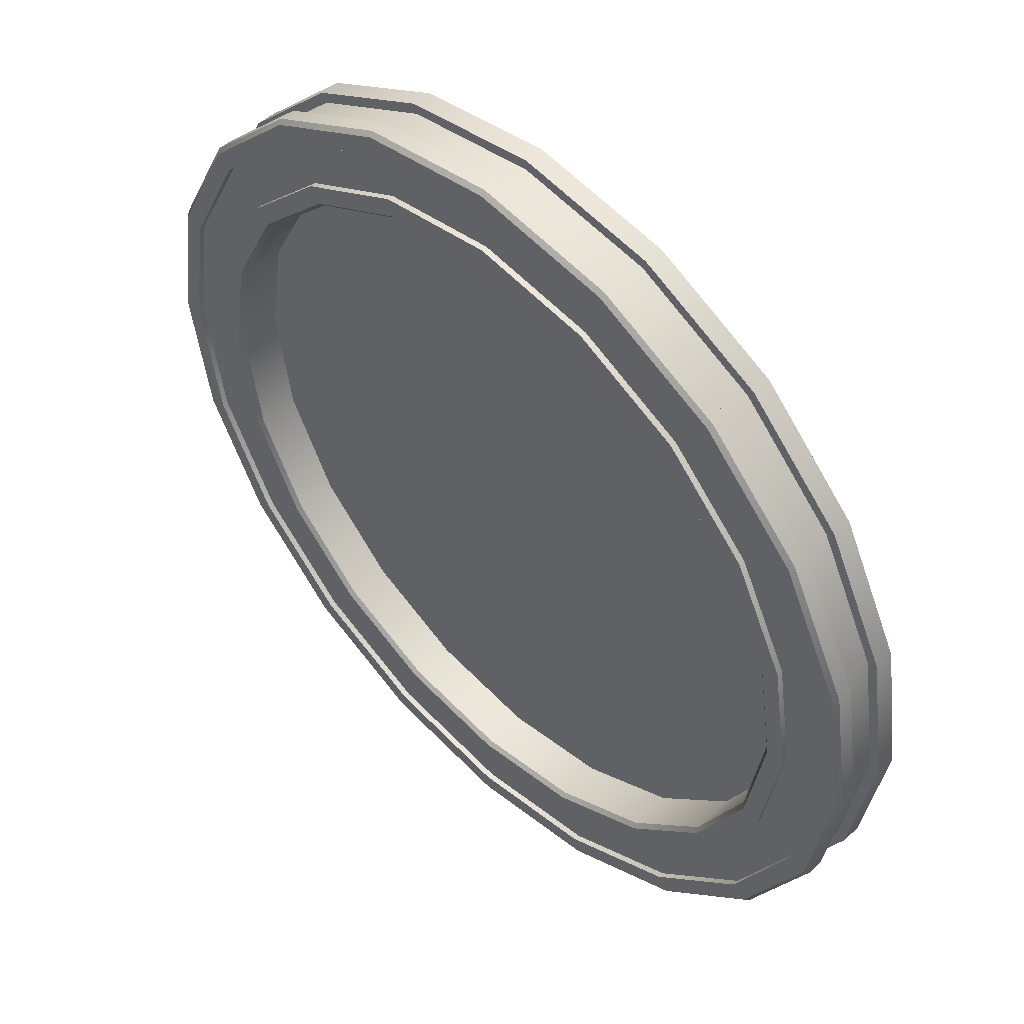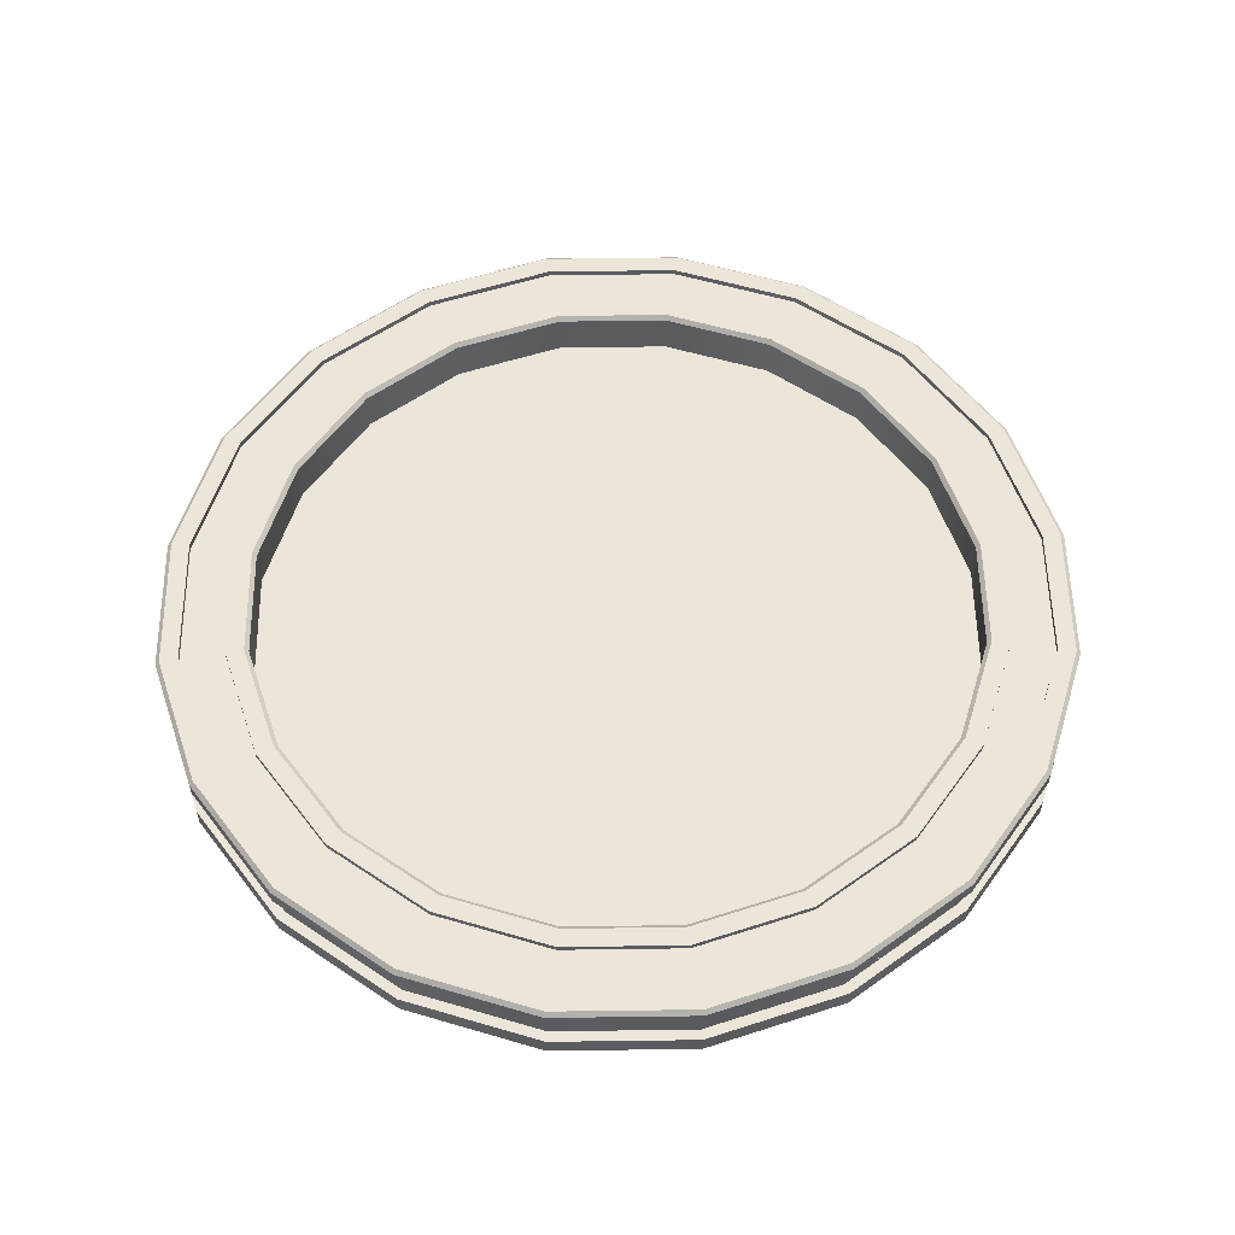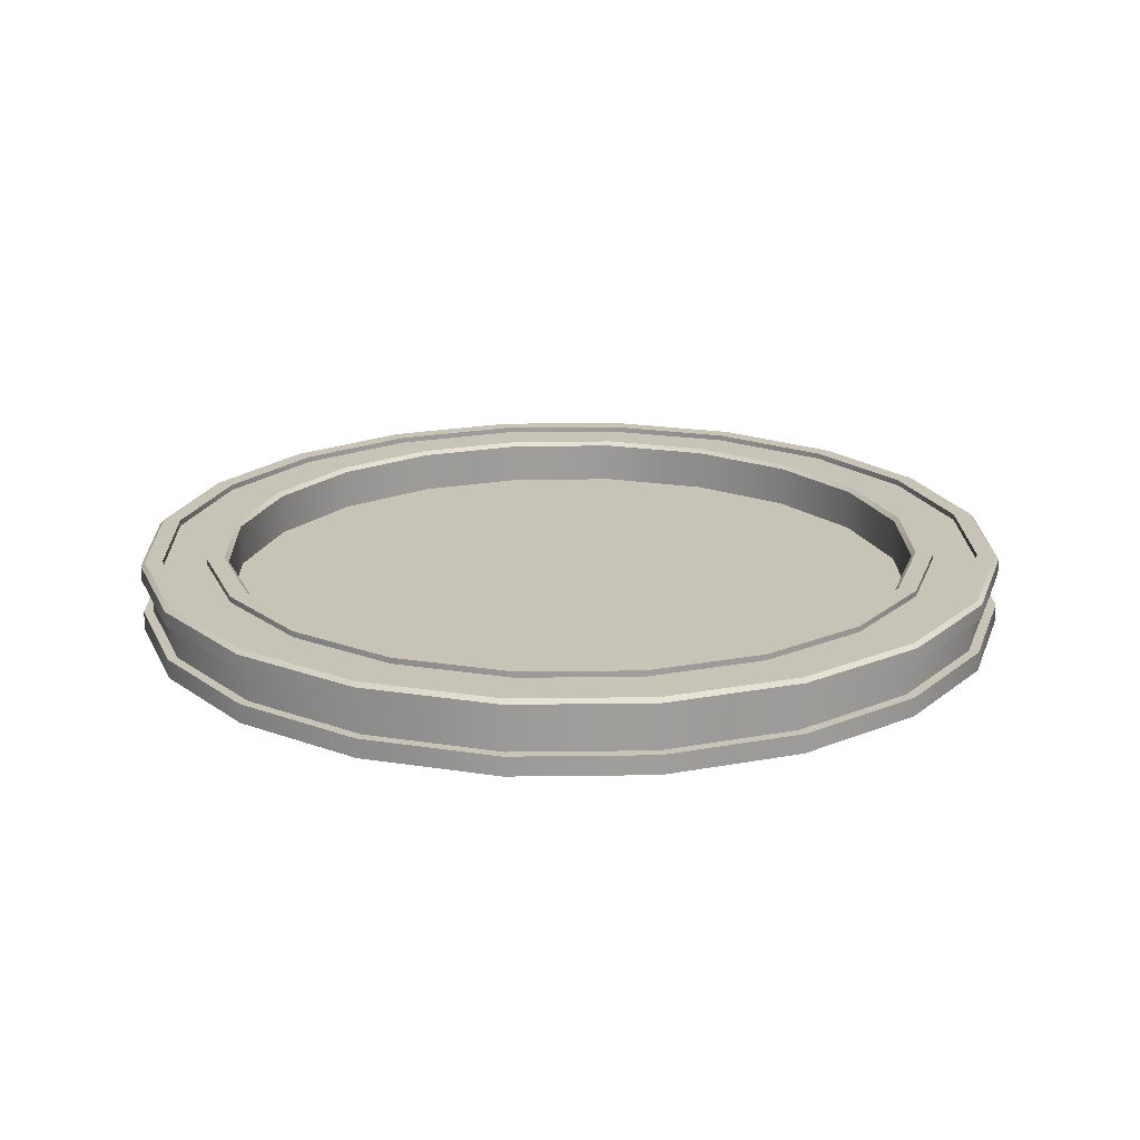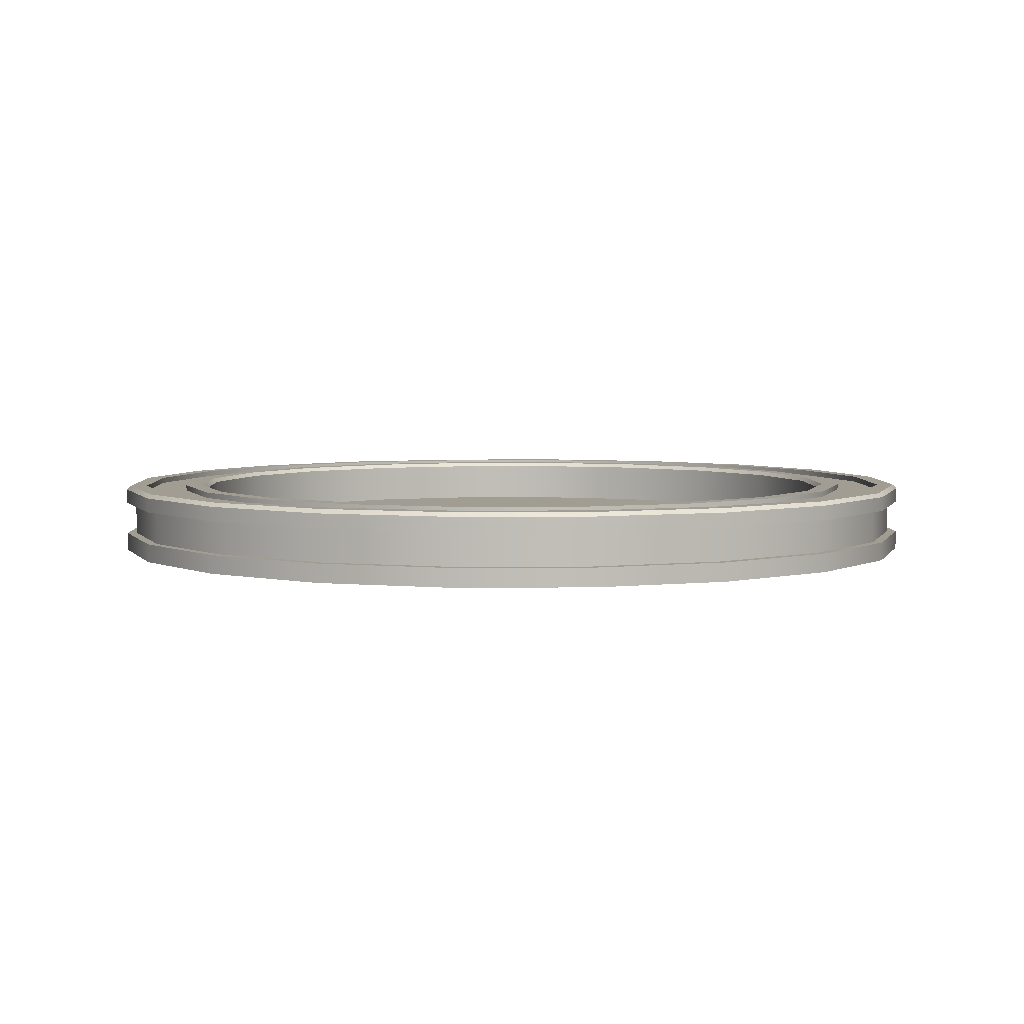
<metadata>
{"format":"obj","ext":"obj","renderer":"f3d","projection":"perspective","resolution":1024,"background":"white","views":[{"elev":50.3,"azim":-135.1,"up":"+Z"},{"elev":56.0,"azim":26.2,"up":"+Y"},{"elev":19.6,"azim":-118.4,"up":"+Y"},{"elev":4.8,"azim":-64.4,"up":"+Y"}]}
</metadata>
<code>
g default
v 3.335 0.001899 -1.084
v -5.4e-05 0.001899 0
v 2.837 0.001899 -2.061
v 2.061 0.001899 -2.837
v 1.083 0.001899 -3.335
v -5.4e-05 0.001899 -3.506
v -1.084 0.001899 -3.335
v -2.061 0.001899 -2.837
v -2.837 0.001899 -2.061
v -3.335 0.001899 -1.084
v -3.506 0.001899 0
v -3.335 0.001899 1.084
v -2.837 0.001899 2.061
v -2.061 0.001899 2.837
v -1.084 0.001899 3.335
v -5.4e-05 0.001899 3.506
v 1.083 0.001899 3.335
v 2.061 0.001899 2.837
v 2.837 0.001899 2.061
v 3.335 0.001899 1.084
v 3.506 0.001899 -0
v 2.668 0.2138 -0.8668
v 2.269 0.2138 -1.649
v 1.649 0.2138 -2.269
v 0.8668 0.2138 -2.668
v -4.3e-05 0.2138 -2.805
v -0.8668 0.2138 -2.668
v -1.649 0.2138 -2.269
v -2.269 0.2138 -1.649
v -2.668 0.2138 -0.8668
v -2.805 0.2138 0
v -2.668 0.2138 0.8668
v -2.269 0.2138 1.649
v -1.649 0.2138 2.269
v -0.8668 0.2138 2.668
v -4.3e-05 0.2138 2.805
v 0.8668 0.2138 2.668
v 1.649 0.2138 2.269
v 2.269 0.2138 1.649
v 2.668 0.2138 0.8668
v 2.805 0.2138 -0
v 0.7452 0.2138 -0.2422
v 0.6344 0.2138 -0.4607
v 0.4606 0.2138 -0.6342
v 0.2423 0.2138 -0.7456
v -2.4e-05 0.2138 -0.7839
v -0.2422 0.2138 -0.7456
v -0.4608 0.2138 -0.6342
v -0.6343 0.2138 -0.4607
v -0.7453 0.2138 -0.2422
v -0.7843 0.2138 0
v -0.7453 0.2138 0.2422
v -0.6343 0.2138 0.4607
v -0.4608 0.2138 0.6342
v -0.2422 0.2138 0.7456
v -2.4e-05 0.2138 0.7839
v 0.2423 0.2138 0.7456
v 0.4606 0.2138 0.6342
v 0.6344 0.2138 0.4607
v 0.7452 0.2138 0.2422
v 0.7843 0.2138 0
v -4.5e-05 0.2138 1.9e-05
v 3.168 0.5766 -1.029
v 3.331 0.5766 -0
v 3.168 0.5766 1.029
v 2.695 0.5766 1.958
v 1.958 0.5766 2.695
v 1.029 0.5766 3.168
v -5.1e-05 0.5766 3.331
v -1.029 0.5766 3.168
v -1.958 0.5766 2.695
v -2.695 0.5766 1.958
v -3.168 0.5766 1.029
v -3.331 0.5766 0
v -3.168 0.5766 -1.029
v -2.695 0.5766 -1.958
v -1.958 0.5766 -2.695
v -1.029 0.5766 -3.168
v -5.1e-05 0.5766 -3.331
v 1.029 0.5766 -3.168
v 1.958 0.5766 -2.695
v 2.695 0.5766 -1.958
v 2.834 0.5766 -0.921
v 2.98 0.5766 -0
v 2.834 0.5766 0.921
v 2.411 0.5766 1.752
v 1.752 0.5766 2.411
v 0.9209 0.5766 2.834
v -4.5e-05 0.5766 2.98
v -0.921 0.5766 2.834
v -1.752 0.5766 2.411
v -2.411 0.5766 1.752
v -2.834 0.5766 0.921
v -2.98 0.5766 0
v -2.834 0.5766 -0.921
v -2.411 0.5766 -1.752
v -1.752 0.5766 -2.411
v -0.921 0.5766 -2.834
v -4.5e-05 0.5766 -2.98
v 0.9209 0.5766 -2.834
v 1.752 0.5766 -2.411
v 2.411 0.5766 -1.752
v 3.001 0.5302 -0.9752
v 3.156 0.5302 -0
v 2.834 0.5302 -0.921
v 2.98 0.5302 -0
v 3.001 0.5302 0.9752
v 2.834 0.5302 0.921
v 2.553 0.5302 1.855
v 2.411 0.5302 1.752
v 1.855 0.5302 2.553
v 1.752 0.5302 2.411
v 0.9751 0.5302 3.001
v 0.9209 0.5302 2.834
v -4.8e-05 0.5302 3.156
v -4.5e-05 0.5302 2.98
v -0.9752 0.5302 3.001
v -0.921 0.5302 2.834
v -1.855 0.5302 2.553
v -1.752 0.5302 2.411
v -2.553 0.5302 1.855
v -2.411 0.5302 1.752
v -3.001 0.5302 0.9752
v -2.834 0.5302 0.921
v -3.156 0.5302 0
v -2.98 0.5302 0
v -3.001 0.5302 -0.9752
v -2.834 0.5302 -0.921
v -2.553 0.5302 -1.855
v -2.411 0.5302 -1.752
v -1.855 0.5302 -2.553
v -1.752 0.5302 -2.411
v -0.9752 0.5302 -3.001
v -0.921 0.5302 -2.834
v -4.8e-05 0.5302 -3.156
v -4.5e-05 0.5302 -2.98
v 0.9751 0.5302 -3.001
v 0.9209 0.5302 -2.834
v 1.855 0.5302 -2.553
v 1.752 0.5302 -2.411
v 2.553 0.5302 -1.855
v 2.411 0.5302 -1.752
v 3.168 0.5302 -1.029
v 3.331 0.5302 -0
v 3.168 0.5302 1.029
v 2.695 0.5302 1.958
v 1.958 0.5302 2.695
v 1.029 0.5302 3.168
v -5.1e-05 0.5302 3.331
v -1.029 0.5302 3.168
v -1.958 0.5302 2.695
v -2.695 0.5302 1.958
v -3.168 0.5302 1.029
v -3.331 0.5302 0
v -3.168 0.5302 -1.029
v -2.695 0.5302 -1.958
v -1.958 0.5302 -2.695
v -1.029 0.5302 -3.168
v -5.1e-05 0.5302 -3.331
v 1.029 0.5302 -3.168
v 1.958 0.5302 -2.695
v 2.695 0.5302 -1.958
v 3.335 0.1535 -1.084
v 2.837 0.1535 -2.061
v 2.837 0.4251 -2.061
v 3.335 0.4251 -1.084
v 2.061 0.1535 -2.837
v 2.061 0.4251 -2.837
v 1.083 0.1535 -3.335
v 1.083 0.4251 -3.335
v -5.4e-05 0.1535 -3.506
v -5.4e-05 0.4251 -3.506
v -1.084 0.1535 -3.335
v -1.084 0.4251 -3.335
v -2.061 0.1535 -2.837
v -2.061 0.4251 -2.837
v -2.837 0.1535 -2.061
v -2.837 0.4251 -2.061
v -3.335 0.1535 -1.084
v -3.335 0.4251 -1.084
v -3.506 0.1535 0
v -3.506 0.4251 0
v -3.335 0.1535 1.084
v -3.335 0.4251 1.084
v -2.837 0.1535 2.061
v -2.837 0.4251 2.061
v -2.061 0.1535 2.837
v -2.061 0.4251 2.837
v -1.084 0.1535 3.335
v -1.084 0.4251 3.335
v -5.4e-05 0.1535 3.506
v -5.4e-05 0.4251 3.506
v 1.083 0.1535 3.335
v 1.083 0.4251 3.335
v 2.061 0.1535 2.837
v 2.061 0.4251 2.837
v 2.837 0.1535 2.061
v 2.837 0.4251 2.061
v 3.335 0.1535 1.084
v 3.335 0.4251 1.084
v 3.506 0.1535 -0
v 3.506 0.4251 -0
v 3.259 0.1535 -1.059
v 2.772 0.1535 -2.014
v 2.772 0.4251 -2.014
v 3.259 0.4251 -1.059
v 2.014 0.1535 -2.772
v 2.014 0.4251 -2.772
v 1.059 0.1535 -3.259
v 1.059 0.4251 -3.259
v -5.4e-05 0.1535 -3.427
v -5.4e-05 0.4251 -3.427
v -1.059 0.1535 -3.259
v -1.059 0.4251 -3.259
v -2.014 0.1535 -2.772
v -2.014 0.4251 -2.772
v -2.772 0.1535 -2.014
v -2.772 0.4251 -2.014
v -3.259 0.1535 -1.059
v -3.259 0.4251 -1.059
v -3.427 0.1535 0
v -3.427 0.4251 0
v -3.259 0.1535 1.059
v -3.259 0.4251 1.059
v -2.772 0.1535 2.014
v -2.772 0.4251 2.014
v -2.014 0.1535 2.772
v -2.014 0.4251 2.772
v -1.059 0.1535 3.259
v -1.059 0.4251 3.259
v -5.4e-05 0.1535 3.427
v -5.4e-05 0.4251 3.427
v 1.059 0.1535 3.259
v 1.059 0.4251 3.259
v 2.014 0.1535 2.772
v 2.014 0.4251 2.772
v 2.772 0.1535 2.014
v 2.772 0.4251 2.014
v 3.259 0.1535 1.059
v 3.259 0.4251 1.059
v 3.427 0.1535 0
v 3.427 0.4251 0
v 3.303 0.5766 -1.073
v 3.335 0.5441 -1.084
v 2.81 0.5766 -2.042
v 2.837 0.5441 -2.061
v 2.042 0.5766 -2.81
v 2.061 0.5441 -2.837
v 1.073 0.5766 -3.303
v 1.083 0.5441 -3.335
v -5.4e-05 0.5766 -3.473
v -5.4e-05 0.5441 -3.506
v -1.073 0.5766 -3.303
v -1.084 0.5441 -3.335
v -2.042 0.5766 -2.81
v -2.061 0.5441 -2.837
v -2.81 0.5766 -2.042
v -2.837 0.5441 -2.061
v -3.303 0.5766 -1.073
v -3.335 0.5441 -1.084
v -3.473 0.5766 0
v -3.506 0.5441 0
v -3.303 0.5766 1.073
v -3.335 0.5441 1.084
v -2.81 0.5766 2.042
v -2.837 0.5441 2.061
v -2.042 0.5766 2.81
v -2.061 0.5441 2.837
v -1.073 0.5766 3.303
v -1.084 0.5441 3.335
v -5.4e-05 0.5766 3.473
v -5.4e-05 0.5441 3.506
v 1.073 0.5766 3.303
v 1.083 0.5441 3.335
v 2.042 0.5766 2.81
v 2.061 0.5441 2.837
v 2.81 0.5766 2.042
v 2.837 0.5441 2.061
v 3.303 0.5766 1.073
v 3.335 0.5441 1.084
v 3.473 0.5766 -0
v 3.506 0.5441 -0
v 2.668 0.5439 -0.8668
v 2.699 0.5766 -0.877
v 2.269 0.5439 -1.649
v 2.296 0.5766 -1.668
v 1.649 0.5439 -2.269
v 1.668 0.5766 -2.296
v 0.8668 0.5439 -2.668
v 0.877 0.5766 -2.699
v -4.3e-05 0.5439 -2.805
v -4.3e-05 0.5766 -2.838
v -0.8668 0.5439 -2.668
v -0.8771 0.5766 -2.699
v -1.649 0.5439 -2.269
v -1.668 0.5766 -2.296
v -2.269 0.5439 -1.649
v -2.296 0.5766 -1.668
v -2.668 0.5439 -0.8668
v -2.699 0.5766 -0.877
v -2.805 0.5439 0
v -2.838 0.5766 0
v -2.668 0.5439 0.8668
v -2.699 0.5766 0.877
v -2.269 0.5439 1.649
v -2.296 0.5766 1.668
v -1.649 0.5439 2.269
v -1.668 0.5766 2.296
v -0.8668 0.5439 2.668
v -0.8771 0.5766 2.699
v -4.3e-05 0.5439 2.805
v -4.3e-05 0.5766 2.838
v 0.8668 0.5439 2.668
v 0.877 0.5766 2.699
v 1.649 0.5439 2.269
v 1.668 0.5766 2.296
v 2.269 0.5439 1.649
v 2.296 0.5766 1.668
v 2.668 0.5439 0.8668
v 2.699 0.5766 0.877
v 2.805 0.5439 -0
v 2.838 0.5766 -0
g TubeMessageBase Parts Appartment
f 1 2 3
f 3 2 4
f 4 2 5
f 5 2 6
f 6 2 7
f 7 2 8
f 8 2 9
f 9 2 10
f 10 2 11
f 11 2 12
f 12 2 13
f 13 2 14
f 14 2 15
f 15 2 16
f 16 2 17
f 17 2 18
f 18 2 19
f 19 2 20
f 20 2 21
f 21 2 1
f 203 204 205 206
f 204 207 208 205
f 207 209 210 208
f 209 211 212 210
f 211 213 214 212
f 213 215 216 214
f 215 217 218 216
f 217 219 220 218
f 219 221 222 220
f 221 223 224 222
f 223 225 226 224
f 225 227 228 226
f 227 229 230 228
f 229 231 232 230
f 231 233 234 232
f 233 235 236 234
f 235 237 238 236
f 237 239 240 238
f 239 241 242 240
f 241 203 206 242
f 22 23 43 42
f 23 24 44 43
f 24 25 45 44
f 25 26 46 45
f 26 27 47 46
f 27 28 48 47
f 28 29 49 48
f 29 30 50 49
f 30 31 51 50
f 31 32 52 51
f 32 33 53 52
f 33 34 54 53
f 34 35 55 54
f 35 36 56 55
f 36 37 57 56
f 37 38 58 57
f 38 39 59 58
f 39 40 60 59
f 40 41 61 60
f 41 22 42 61
f 60 62 59
f 58 62 57
f 57 62 56
f 62 46 47
f 56 62 55
f 55 62 54
f 62 44 45
f 62 45 46
f 62 48 49
f 54 62 53
f 53 62 52
f 43 62 42
f 43 44 62
f 52 62 51
f 42 62 61
f 51 62 50
f 61 62 60
f 50 62 49
f 59 62 58
f 62 47 48
f 104 103 105 106
f 107 104 106 108
f 109 107 108 110
f 111 109 110 112
f 113 111 112 114
f 115 113 114 116
f 117 115 116 118
f 119 117 118 120
f 121 119 120 122
f 123 121 122 124
f 125 123 124 126
f 127 125 126 128
f 129 127 128 130
f 131 129 130 132
f 133 131 132 134
f 135 133 134 136
f 137 135 136 138
f 139 137 138 140
f 141 139 140 142
f 103 141 142 105
f 144 143 103 104
f 145 144 104 107
f 146 145 107 109
f 147 146 109 111
f 148 147 111 113
f 149 148 113 115
f 150 149 115 117
f 151 150 117 119
f 152 151 119 121
f 153 152 121 123
f 154 153 123 125
f 155 154 125 127
f 156 155 127 129
f 157 156 129 131
f 158 157 131 133
f 159 158 133 135
f 160 159 135 137
f 161 160 137 139
f 162 161 139 141
f 143 162 141 103
f 83 84 106 105
f 84 85 108 106
f 85 86 110 108
f 86 87 112 110
f 87 88 114 112
f 88 89 116 114
f 89 90 118 116
f 90 91 120 118
f 91 92 122 120
f 92 93 124 122
f 93 94 126 124
f 94 95 128 126
f 95 96 130 128
f 96 97 132 130
f 97 98 134 132
f 98 99 136 134
f 99 100 138 136
f 100 101 140 138
f 101 102 142 140
f 102 83 105 142
f 64 63 143 144
f 65 64 144 145
f 66 65 145 146
f 67 66 146 147
f 68 67 147 148
f 69 68 148 149
f 70 69 149 150
f 71 70 150 151
f 72 71 151 152
f 73 72 152 153
f 74 73 153 154
f 75 74 154 155
f 76 75 155 156
f 77 76 156 157
f 78 77 157 158
f 79 78 158 159
f 80 79 159 160
f 81 80 160 161
f 82 81 161 162
f 63 82 162 143
f 1 3 164 163
f 3 4 167 164
f 4 5 169 167
f 5 6 171 169
f 6 7 173 171
f 7 8 175 173
f 8 9 177 175
f 9 10 179 177
f 10 11 181 179
f 11 12 183 181
f 12 13 185 183
f 13 14 187 185
f 14 15 189 187
f 15 16 191 189
f 16 17 193 191
f 17 18 195 193
f 18 19 197 195
f 19 20 199 197
f 20 21 201 199
f 21 1 163 201
f 163 164 204 203
f 165 166 206 205
f 164 167 207 204
f 168 165 205 208
f 167 169 209 207
f 170 168 208 210
f 169 171 211 209
f 172 170 210 212
f 171 173 213 211
f 174 172 212 214
f 173 175 215 213
f 176 174 214 216
f 175 177 217 215
f 178 176 216 218
f 177 179 219 217
f 180 178 218 220
f 179 181 221 219
f 182 180 220 222
f 181 183 223 221
f 184 182 222 224
f 183 185 225 223
f 186 184 224 226
f 185 187 227 225
f 188 186 226 228
f 187 189 229 227
f 190 188 228 230
f 189 191 231 229
f 192 190 230 232
f 191 193 233 231
f 194 192 232 234
f 193 195 235 233
f 196 194 234 236
f 195 197 237 235
f 198 196 236 238
f 197 199 239 237
f 200 198 238 240
f 199 201 241 239
f 202 200 240 242
f 201 163 203 241
f 166 202 242 206
f 243 244 246 245
f 244 243 281 282
f 245 246 248 247
f 247 248 250 249
f 249 250 252 251
f 251 252 254 253
f 253 254 256 255
f 255 256 258 257
f 257 258 260 259
f 259 260 262 261
f 261 262 264 263
f 263 264 266 265
f 265 266 268 267
f 267 268 270 269
f 269 270 272 271
f 271 272 274 273
f 273 274 276 275
f 275 276 278 277
f 277 278 280 279
f 279 280 282 281
f 243 245 82 63
f 245 247 81 82
f 247 249 80 81
f 249 251 79 80
f 251 253 78 79
f 253 255 77 78
f 255 257 76 77
f 257 259 75 76
f 259 261 74 75
f 261 263 73 74
f 263 265 72 73
f 265 267 71 72
f 267 269 70 71
f 269 271 69 70
f 271 273 68 69
f 273 275 67 68
f 275 277 66 67
f 277 279 65 66
f 279 281 64 65
f 281 243 63 64
f 246 244 166 165
f 248 246 165 168
f 250 248 168 170
f 252 250 170 172
f 254 252 172 174
f 256 254 174 176
f 258 256 176 178
f 260 258 178 180
f 262 260 180 182
f 264 262 182 184
f 266 264 184 186
f 268 266 186 188
f 270 268 188 190
f 272 270 190 192
f 274 272 192 194
f 276 274 194 196
f 278 276 196 198
f 280 278 198 200
f 282 280 200 202
f 244 282 202 166
f 283 284 286 285
f 284 283 321 322
f 285 286 288 287
f 287 288 290 289
f 289 290 292 291
f 291 292 294 293
f 293 294 296 295
f 295 296 298 297
f 297 298 300 299
f 299 300 302 301
f 301 302 304 303
f 303 304 306 305
f 305 306 308 307
f 307 308 310 309
f 309 310 312 311
f 311 312 314 313
f 313 314 316 315
f 315 316 318 317
f 317 318 320 319
f 319 320 322 321
f 283 285 23 22
f 285 287 24 23
f 287 289 25 24
f 289 291 26 25
f 291 293 27 26
f 293 295 28 27
f 295 297 29 28
f 297 299 30 29
f 299 301 31 30
f 301 303 32 31
f 303 305 33 32
f 305 307 34 33
f 307 309 35 34
f 309 311 36 35
f 311 313 37 36
f 313 315 38 37
f 315 317 39 38
f 317 319 40 39
f 319 321 41 40
f 321 283 22 41
f 84 83 284 322
f 85 84 322 320
f 86 85 320 318
f 87 86 318 316
f 88 87 316 314
f 89 88 314 312
f 90 89 312 310
f 91 90 310 308
f 92 91 308 306
f 93 92 306 304
f 94 93 304 302
f 95 94 302 300
f 96 95 300 298
f 97 96 298 296
f 98 97 296 294
f 99 98 294 292
f 100 99 292 290
f 101 100 290 288
f 102 101 288 286
f 83 102 286 284

</code>
